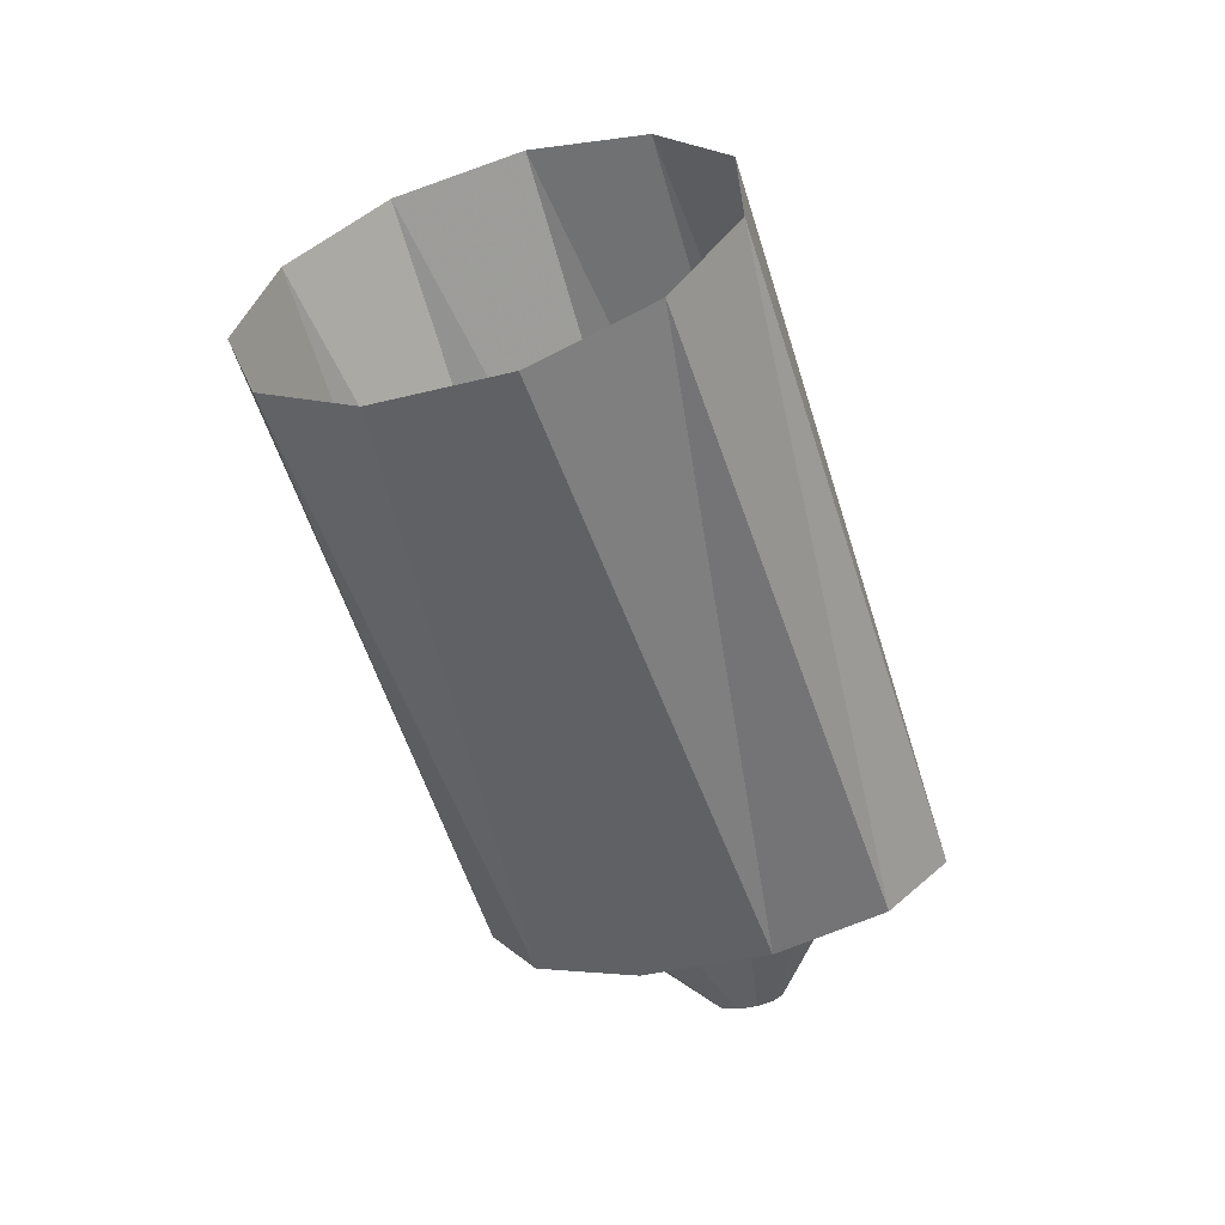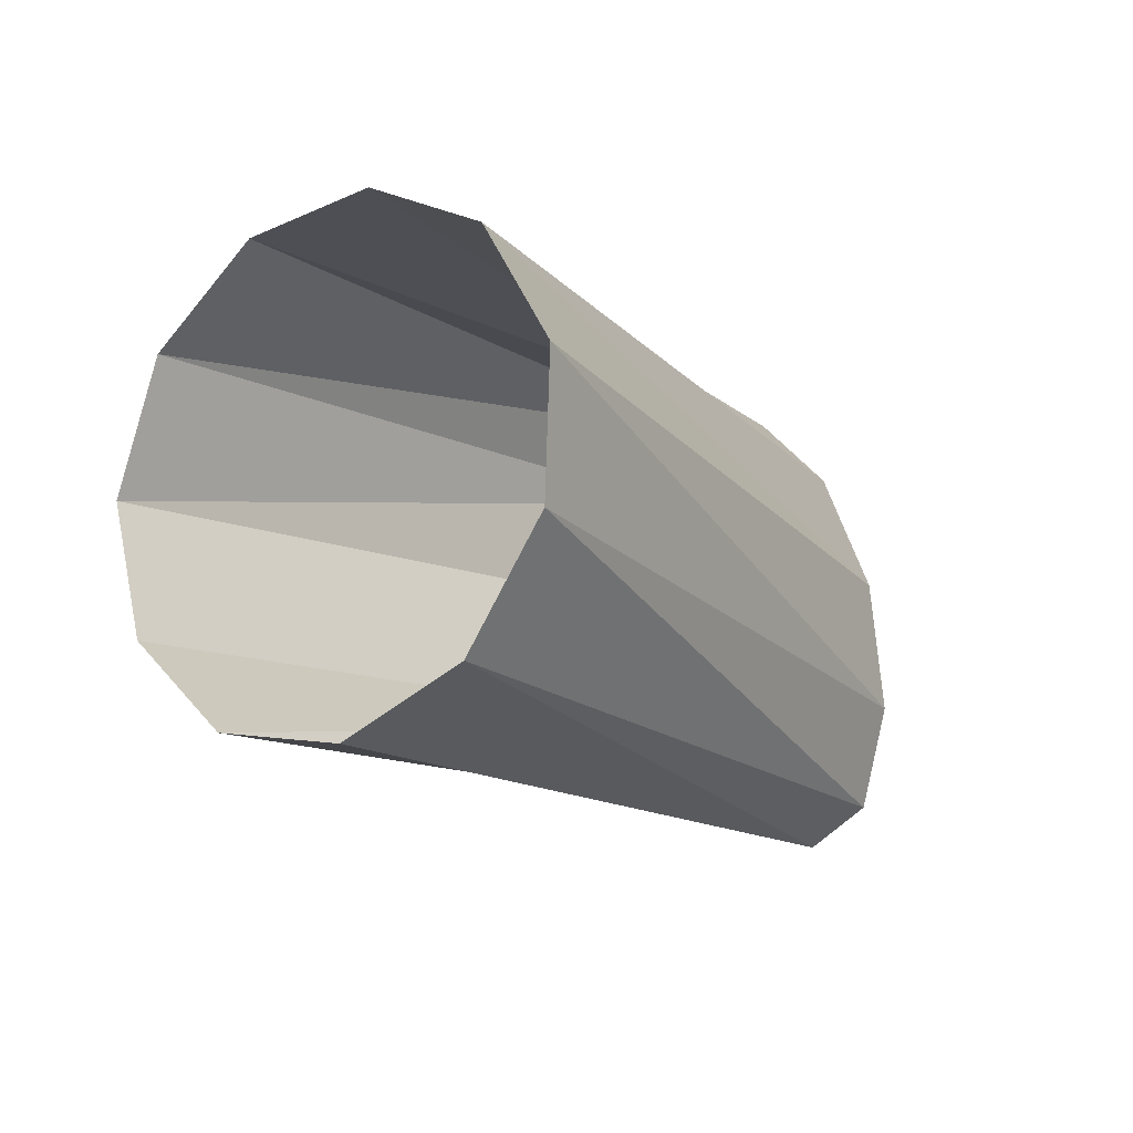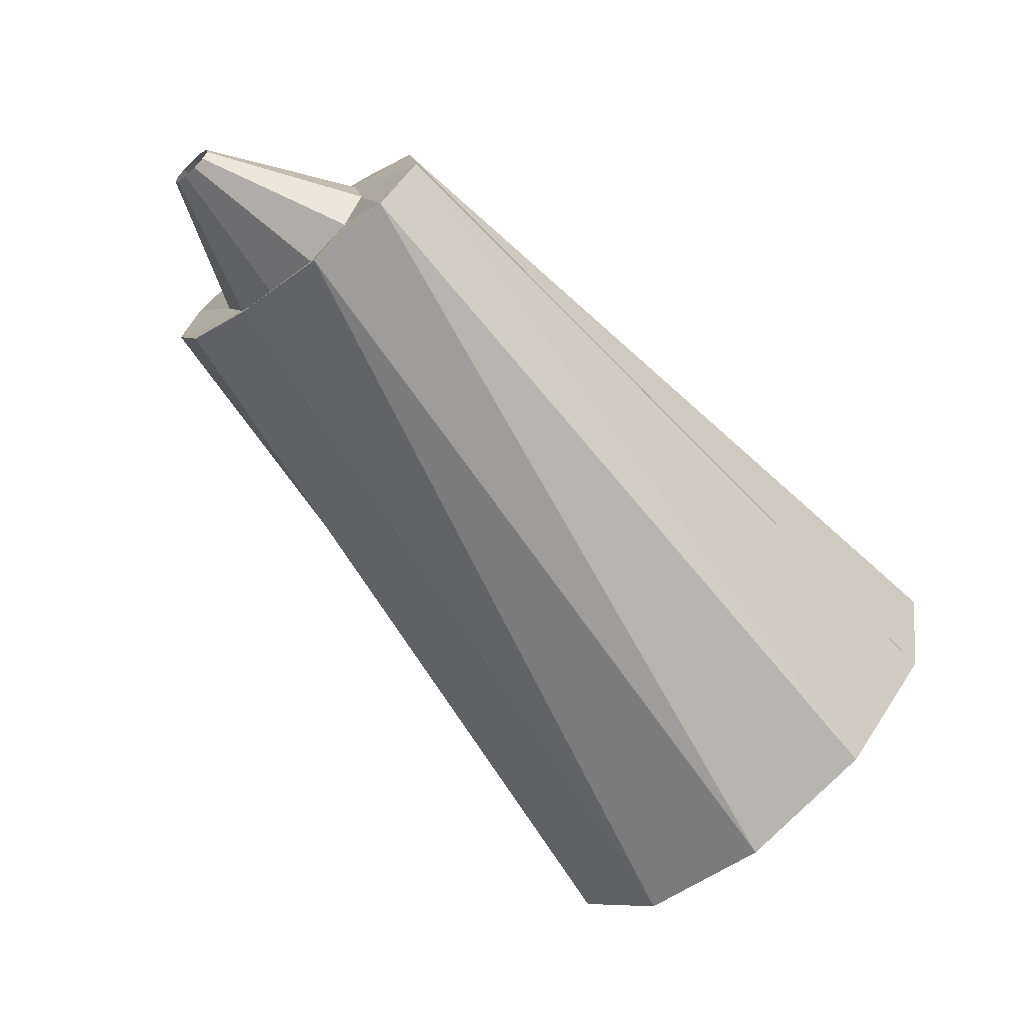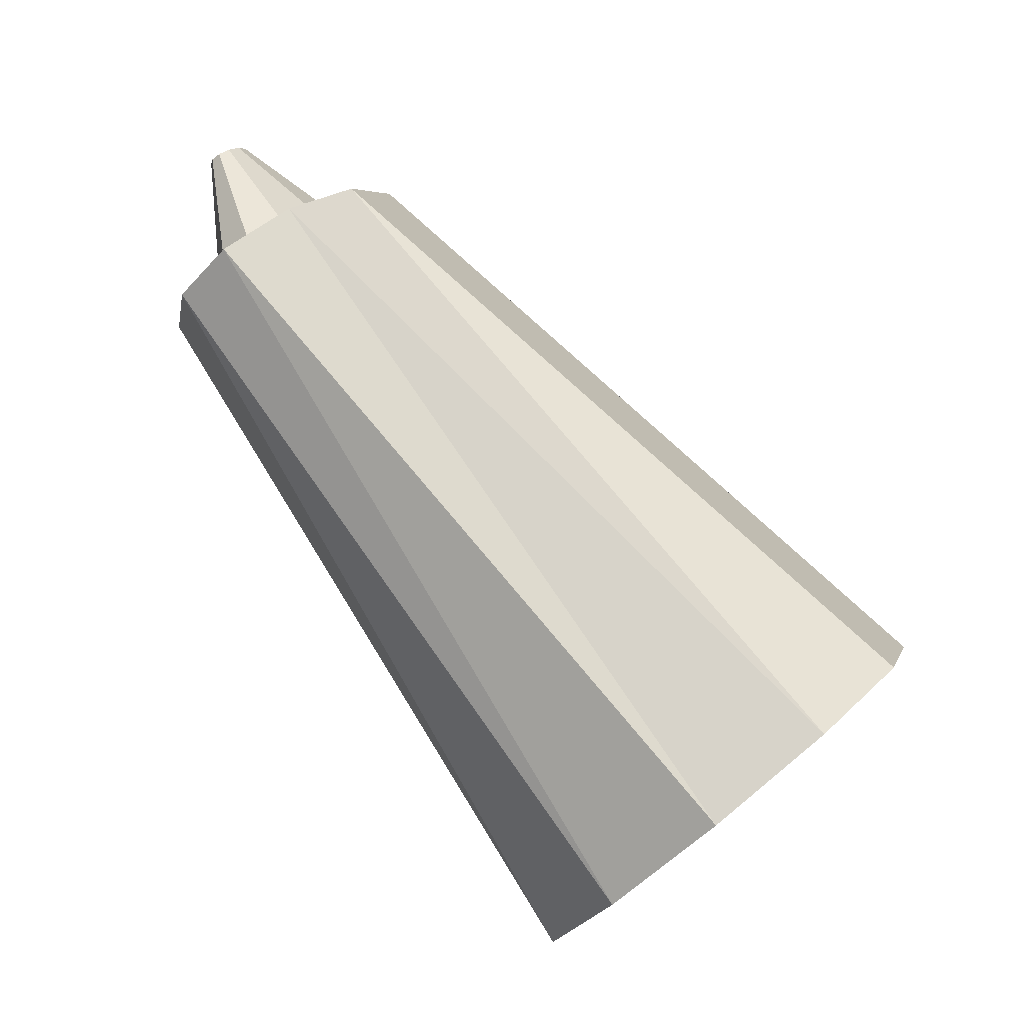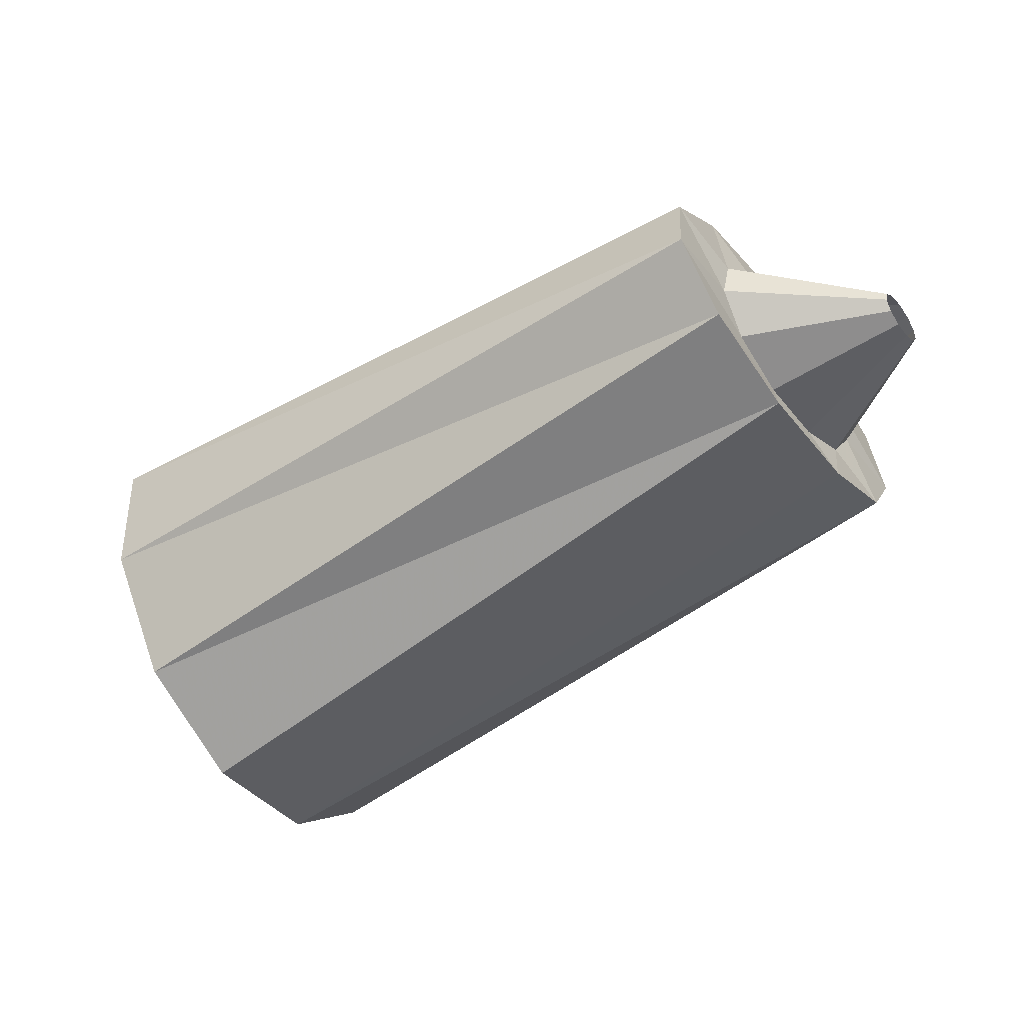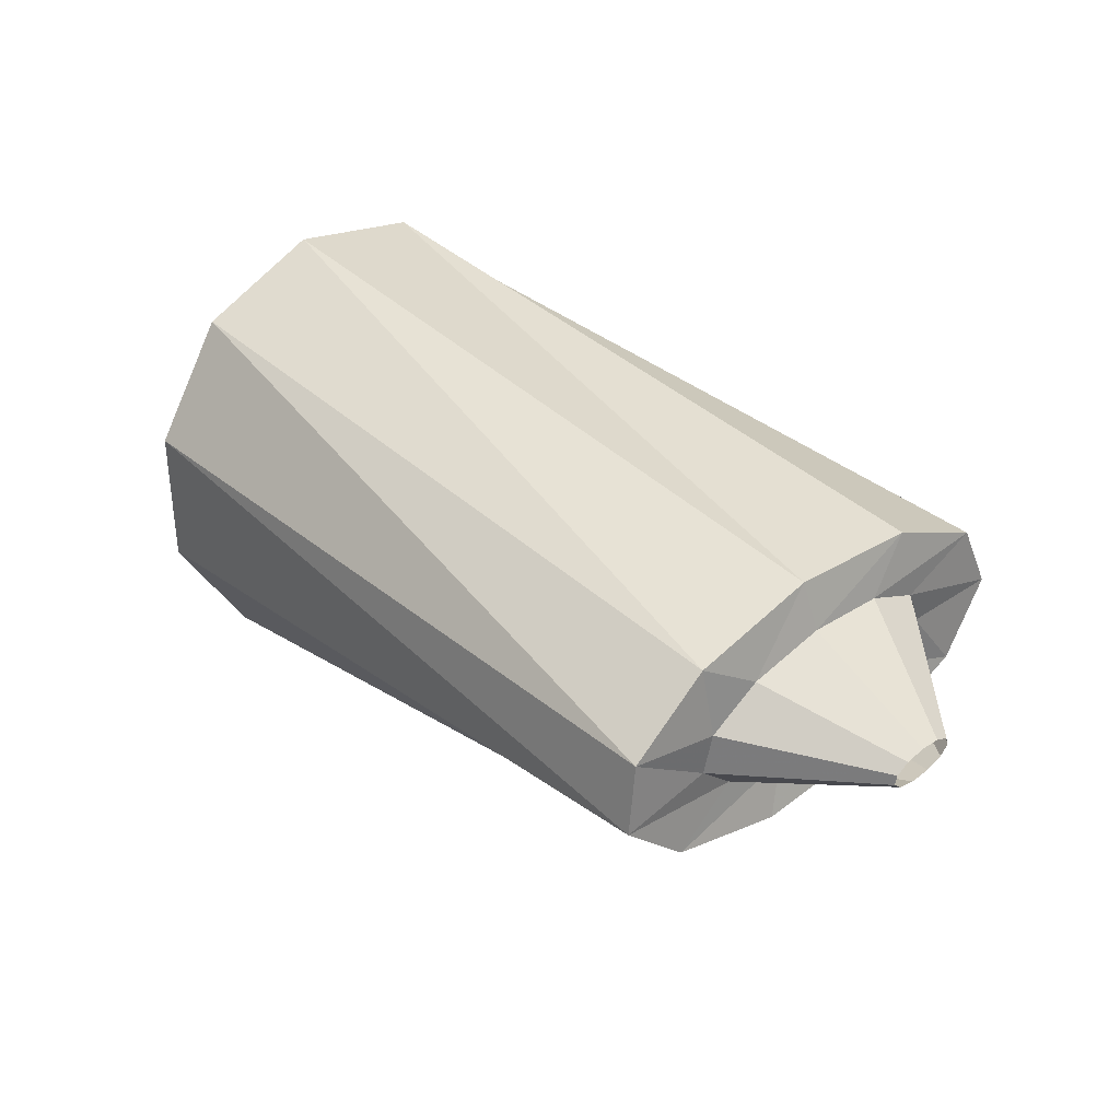
<metadata>
{"format":"obj","ext":"obj","renderer":"f3d","projection":"perspective","resolution":1024,"background":"white","views":[{"elev":-60.9,"azim":136.5,"up":"+Y"},{"elev":-51.6,"azim":129.0,"up":"+Z"},{"elev":68.6,"azim":38.8,"up":"+Z"},{"elev":-57.1,"azim":-46.5,"up":"+Z"},{"elev":-46.8,"azim":-117.4,"up":"+Y"},{"elev":32.5,"azim":-102.3,"up":"+Y"}]}
</metadata>
<code>
g tube1
v 147 176.1 140.2
v 145.7 174.9 138
v 144.9 172.5 136.7
v 144.8 169.7 136.8
v 145.4 167.4 138.1
v 146.6 166.2 140.4
v 148 166.6 142.8
v 149.1 168.4 144.7
v 149.6 171.1 145.3
v 149.3 173.8 144.6
v 148.4 175.6 142.7
v 147 176.1 140.2
v 134 174.2 147.9
v 132.7 173.4 145.6
v 131.9 172.1 144.1
v 131.7 170.7 144
v 132.3 169.6 145.2
v 133.5 169.2 147.3
v 134.9 169.6 149.8
v 136 170.6 151.7
v 136.5 172.1 152.5
v 136.3 173.4 152
v 135.4 174.2 150.3
v 134 174.2 147.9
v 134 174.2 147.9
v 132.7 173.4 145.6
v 131.9 172.1 144.1
v 131.7 170.7 144
v 132.3 169.6 145.2
v 133.5 169.2 147.3
v 134.9 169.6 149.8
v 136 170.6 151.7
v 136.5 172.1 152.5
v 136.3 173.4 152
v 135.4 174.2 150.3
v 134 174.2 147.9
v 133.9 173.2 148.1
v 133.1 172.8 146.7
v 132.7 172 145.8
v 132.7 171.1 145.7
v 133.2 170.5 146.3
v 133.9 170.2 147.6
v 134.8 170.4 149
v 135.4 171.1 150.2
v 135.6 171.9 150.8
v 135.3 172.7 150.5
v 134.7 173.2 149.5
v 133.9 173.2 148.1
v 131.7 171.8 149.6
v 131.5 171.7 149.2
v 131.4 171.5 149
v 131.4 171.3 149
v 131.5 171.1 149.1
v 131.7 171 149.4
v 131.9 171.1 149.8
v 132.1 171.3 150.1
v 132.1 171.5 150.2
v 132.1 171.7 150.2
v 131.9 171.8 149.9
v 131.7 171.8 149.6
f 1 2 14
f 14 13 1
f 2 3 15
f 15 14 2
f 3 4 16
f 16 15 3
f 4 5 17
f 17 16 4
f 5 6 18
f 18 17 5
f 6 7 19
f 19 18 6
f 7 8 20
f 20 19 7
f 8 9 21
f 21 20 8
f 9 10 22
f 22 21 9
f 10 11 23
f 23 22 10
f 11 12 24
f 24 23 11
f 13 14 26
f 26 25 13
f 14 15 27
f 27 26 14
f 15 16 28
f 28 27 15
f 16 17 29
f 29 28 16
f 17 18 30
f 30 29 17
f 18 19 31
f 31 30 18
f 19 20 32
f 32 31 19
f 20 21 33
f 33 32 20
f 21 22 34
f 34 33 21
f 22 23 35
f 35 34 22
f 23 24 36
f 36 35 23
f 25 26 38
f 38 37 25
f 26 27 39
f 39 38 26
f 27 28 40
f 40 39 27
f 28 29 41
f 41 40 28
f 29 30 42
f 42 41 29
f 30 31 43
f 43 42 30
f 31 32 44
f 44 43 31
f 32 33 45
f 45 44 32
f 33 34 46
f 46 45 33
f 34 35 47
f 47 46 34
f 35 36 48
f 48 47 35
f 37 38 50
f 50 49 37
f 38 39 51
f 51 50 38
f 39 40 52
f 52 51 39
f 40 41 53
f 53 52 40
f 41 42 54
f 54 53 41
f 42 43 55
f 55 54 42
f 43 44 56
f 56 55 43
f 44 45 57
f 57 56 44
f 45 46 58
f 58 57 45
f 46 47 59
f 59 58 46
f 47 48 60
f 60 59 47
g

</code>
